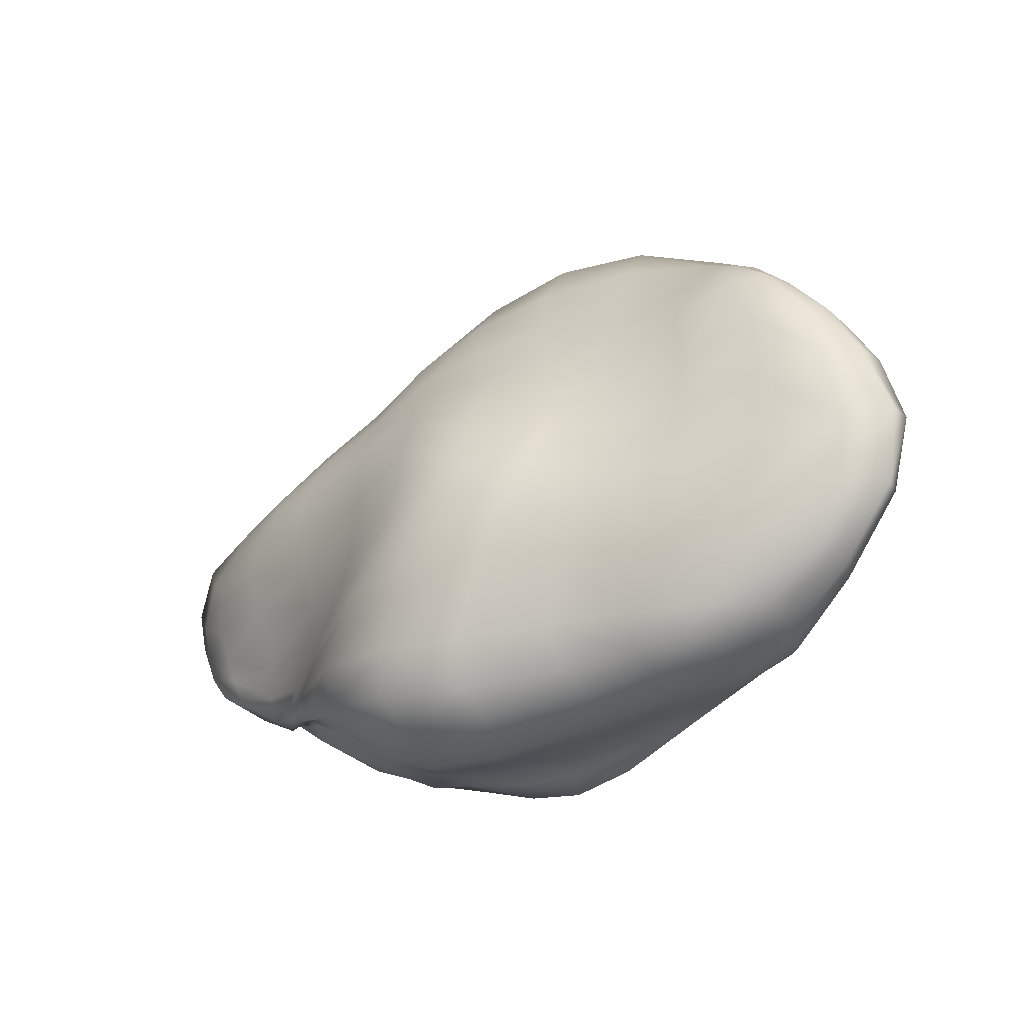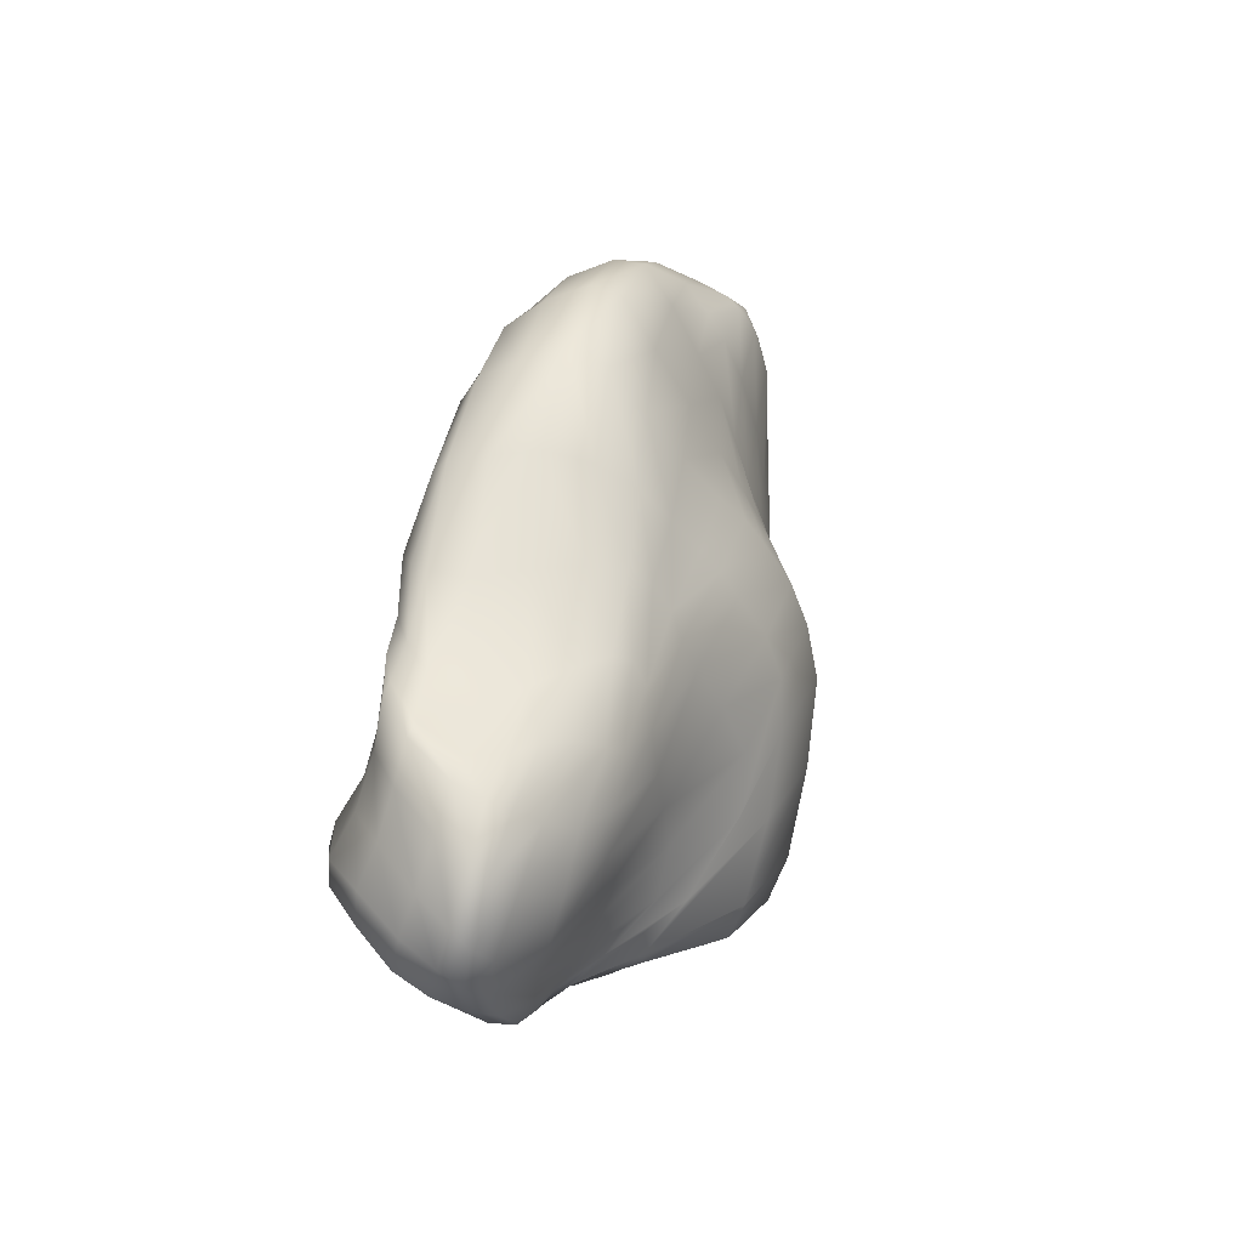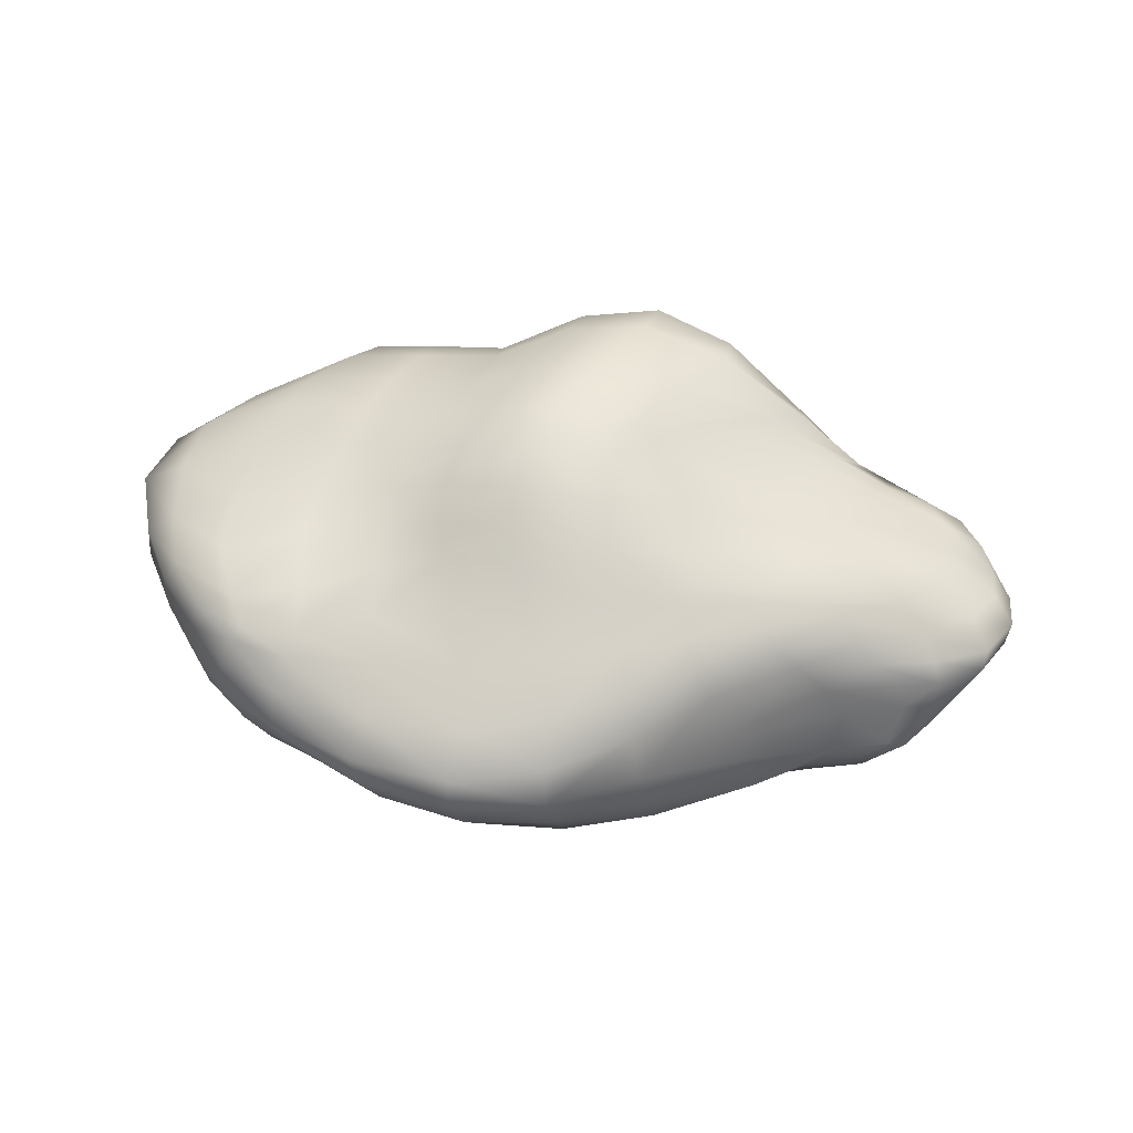
<metadata>
{"format":"obj","ext":"obj","renderer":"f3d","projection":"perspective","resolution":1024,"background":"white","views":[{"elev":-24.3,"azim":-145.1,"up":"+Z"},{"elev":31.0,"azim":103.0,"up":"+Z"},{"elev":48.2,"azim":10.8,"up":"+Y"}]}
</metadata>
<code>
o Cloud.000_Cube.003
v -3.863 0.01476 0.179
v -3.757 -0.1816 0.7841
v -3.53 -0.3551 1.173
v -3.253 -0.4347 1.505
v -4.186 0.2856 0.07802
v -4.19 0.5205 0.05759
v -3.812 0.7206 0.02367
v -3.696 0.09759 -0.515
v -3.232 -0.08331 -1.117
v -2.663 -0.3693 -1.494
v -3.483 -0.3663 0.2277
v -3.158 -0.7213 0.2037
v -2.793 -0.9156 0.06821
v -3.52 -0.6195 0.7766
v -3.383 -0.759 1.101
v -3.128 -0.8004 1.431
v -3.282 -0.8995 0.6885
v -3.227 -0.9679 0.953
v -3.06 -0.9769 1.206
v -2.978 -1.04 0.5199
v -2.999 -1.104 0.7869
v -2.972 -1.109 0.9607
v -3.972 0.2347 0.6957
v -3.953 0.531 0.6779
v -3.685 0.7555 0.6574
v -3.655 0.1192 1.173
v -3.64 0.4917 1.192
v -3.508 0.7605 1.188
v -3.322 0.02224 1.562
v -3.27 0.4256 1.599
v -3.169 0.703 1.599
v -4.021 0.253 -0.5382
v -3.482 0.1022 -1.126
v -2.876 -0.09019 -1.564
v -4.077 0.4634 -0.5393
v -3.613 0.3618 -1.087
v -3.066 0.2482 -1.517
v -3.762 0.6982 -0.5754
v -3.448 0.6594 -1.046
v -3 0.6356 -1.428
v -3.252 -0.1907 -0.4931
v -2.875 -0.5588 -0.4338
v -2.497 -0.8331 -0.4889
v -2.9 -0.3127 -1.101
v -2.577 -0.5495 -0.9868
v -2.209 -0.7834 -0.9733
v -2.454 -0.5494 -1.452
v -2.221 -0.659 -1.384
v -1.835 -0.8356 -1.353
v 0.68 0.02114 -2.08
v 0.1646 -0.1158 -2.059
v -0.5052 -0.3088 -1.987
v -1.153 -0.4922 -1.807
v 0.5205 0.3967 -2.17
v 0.268 0.881 -2.295
v 0.1654 1.342 -2.122
v 0.9705 0.2047 -2.103
v 1.266 0.316 -2.001
v 1.828 0.1873 -1.622
v 0.7351 -0.4284 -2.048
v 0.6767 -0.6007 -2.079
v 0.6709 -0.5957 -1.997
v 0.3217 -0.5814 -2.073
v -0.1797 -0.7281 -2.044
v -0.7316 -0.8613 -1.868
v 0.2578 -0.7447 -2.175
v -0.151 -0.8879 -2.177
v -0.6303 -0.9865 -2.012
v 0.2543 -0.7697 -2.078
v -0.1271 -0.9495 -2.063
v -0.5598 -1.055 -1.95
v -0.133 0.2891 -2.168
v -0.3976 0.6915 -2.248
v -0.5233 1.105 -2.074
v -0.9687 0.1194 -2.041
v -1.246 0.4556 -2.075
v -1.301 0.7615 -1.929
v -1.732 0.05233 -1.905
v -2.011 0.4142 -1.948
v -2.013 0.7298 -1.844
v 0.8812 0.5613 -2.099
v 1.254 0.6209 -1.949
v 1.825 0.4602 -1.647
v 0.7574 0.8915 -2.094
v 1.197 0.8446 -1.811
v 1.698 0.643 -1.566
v 0.7889 1.219 -1.938
v 1.388 0.9431 -1.634
v 1.891 0.5896 -1.464
v 1.018 -0.2168 -2.072
v 0.9933 -0.477 -2.015
v 0.9909 -0.5393 -1.903
v 1.282 -0.0722 -1.909
v 1.25 -0.4122 -1.735
v 1.219 -0.5691 -1.548
v 1.758 -0.1722 -1.461
v 1.635 -0.5298 -1.269
v 1.487 -0.7204 -1.124
v 3.68 0.01136 -0.1307
v 3.614 -0.06924 -0.4182
v 3.381 -0.01368 -0.6455
v 3.006 0.00321 -0.901
v 3.67 0.1921 -0.2596
v 3.491 0.3046 -0.4311
v 3.044 0.5043 -0.5995
v 3.662 0.1053 0.2013
v 3.484 0.1907 0.6065
v 3.127 0.2162 0.8599
v 3.583 -0.2706 0.001269
v 3.351 -0.6191 0.1547
v 3.045 -0.9141 0.1429
v 3.58 -0.3287 -0.2789
v 3.319 -0.3277 -0.5034
v 2.887 -0.3616 -0.7675
v 3.376 -0.6355 -0.113
v 3.127 -0.6562 -0.3513
v 2.679 -0.7106 -0.6543
v 3.024 -0.9362 -0.09859
v 2.772 -0.9165 -0.3012
v 2.329 -0.9061 -0.596
v 3.544 0.1504 -0.554
v 3.376 0.3381 -0.6971
v 2.989 0.465 -0.8158
v 3.328 0.2354 -0.8141
v 3.163 0.3854 -0.937
v 2.891 0.4321 -1.041
v 2.952 0.2285 -1.047
v 2.775 0.3423 -1.146
v 2.659 0.3465 -1.257
v 3.702 0.2427 0.09117
v 3.504 0.3211 0.5046
v 3.067 0.3672 0.7533
v 3.525 0.3507 -0.1197
v 3.336 0.461 0.2747
v 2.931 0.5352 0.5913
v 3.103 0.5946 -0.3125
v 3.017 0.6844 0.06995
v 2.735 0.7263 0.426
v 3.489 -0.1712 0.3081
v 3.208 -0.5112 0.4533
v 2.895 -0.761 0.451
v 3.334 -0.07569 0.676
v 3.087 -0.4186 0.8344
v 2.761 -0.6531 0.8545
v 3.079 -0.0286 0.9289
v 2.918 -0.366 1.117
v 2.578 -0.6337 1.183
v 0.03041 -0.000534 2.596
v 0.7516 -0.01819 2.155
v 1.442 0.05925 1.59
v 2.201 0.2527 1.147
v -0.01798 0.2845 2.457
v -0.02284 0.5608 2.125
v -0.1912 0.7991 1.696
v -0.7644 -0.0306 2.745
v -1.585 -0.04793 2.607
v -2.271 -0.1498 2.248
v 0.1096 -0.3348 2.507
v 0.1312 -0.6485 2.344
v 0.1084 -0.7871 2.132
v 0.8536 -0.3649 2.116
v 1.608 -0.2887 1.573
v 2.337 -0.06512 1.123
v 0.8655 -0.6685 2.046
v 1.672 -0.5923 1.623
v 2.336 -0.3957 1.25
v 0.7786 -0.8023 1.906
v 1.534 -0.7454 1.587
v 2.1 -0.6096 1.303
v 0.6477 0.3399 2.029
v 0.5899 0.6489 1.821
v 0.4309 0.8455 1.533
v 1.236 0.421 1.544
v 1.094 0.6809 1.465
v 0.9574 0.8248 1.298
v 1.923 0.5179 1.165
v 1.712 0.7109 1.148
v 1.58 0.8263 1.043
v -0.7774 0.2183 2.659
v -1.632 0.1902 2.573
v -2.416 0.0995 2.261
v -0.7358 0.464 2.296
v -1.586 0.4127 2.272
v -2.402 0.3544 2.11
v -0.849 0.7097 1.813
v -1.6 0.6204 1.872
v -2.329 0.5536 1.894
v -0.6672 -0.3574 2.63
v -0.5806 -0.6421 2.426
v -0.5606 -0.7679 2.149
v -1.437 -0.3777 2.494
v -1.313 -0.6485 2.252
v -1.305 -0.7891 1.916
v -2.07 -0.4494 2.171
v -2.006 -0.6846 1.893
v -2.095 -0.8559 1.506
v -0.2037 -0.706 0.2404
v -0.1383 -0.7684 -0.2966
v 0.13 -0.8875 -0.7594
v 0.4074 -0.8669 -1.182
v 0.2749 -0.8051 0.07775
v 0.8574 -0.9796 -0.05416
v 1.703 -1.067 -0.0296
v 0.03079 -0.7004 0.7654
v 0.3433 -0.7218 1.253
v 0.2904 -0.758 1.641
v -0.74 -0.8084 0.1989
v -1.234 -0.927 0.02221
v -1.806 -1.01 -0.1575
v -0.6488 -0.9131 -0.3493
v -0.3565 -1.053 -0.8526
v -0.07252 -1.03 -1.239
v -1.098 -1.053 -0.4942
v -0.7723 -1.171 -0.9364
v -0.4585 -1.136 -1.235
v -1.633 -1.082 -0.6846
v -1.253 -1.151 -1.062
v -0.8613 -1.148 -1.312
v 0.3768 -0.8447 -0.3095
v 0.9808 -1.01 -0.3018
v 1.797 -1.112 -0.2376
v 0.6463 -0.8518 -0.6413
v 1.199 -0.9339 -0.485
v 1.826 -1.024 -0.3537
v 0.8456 -0.7526 -1.079
v 1.206 -0.753 -0.8327
v 1.581 -0.846 -0.6272
v 0.554 -0.7634 0.5133
v 0.926 -0.7658 1.024
v 0.8796 -0.8138 1.482
v 1.05 -0.8857 0.3242
v 1.382 -0.8575 0.8424
v 1.386 -0.861 1.312
v 1.704 -0.9273 0.3245
v 1.82 -0.8402 0.7795
v 1.771 -0.7948 1.19
v -0.6153 -0.7645 0.7669
v -1.236 -0.8749 0.6037
v -1.895 -1.038 0.4183
v -0.385 -0.732 1.273
v -1.138 -0.8044 1.123
v -1.9 -1.021 0.884
v -0.4217 -0.7215 1.6
v -1.217 -0.7615 1.374
v -2.036 -0.9542 1.045
v -0.5945 1.703 0.1734
v -0.4562 1.816 -0.2094
v -0.1585 1.813 -0.8284
v 0.1414 1.737 -1.485
v -1.204 1.469 0.06594
v -1.717 1.24 -0.08564
v -2.31 1.118 -0.1543
v -0.6253 1.559 0.5087
v -0.5929 1.354 0.8358
v -0.5461 1.209 1.058
v 0.1022 1.621 0.1089
v 0.6764 1.466 -0.2
v 1.461 1.073 -0.5492
v 0.2195 1.662 -0.2854
v 0.5725 1.634 -0.8544
v 0.8951 1.532 -1.426
v 0.821 1.475 -0.656
v 1.339 1.179 -1.112
v 1.704 0.9358 -1.374
v 1.593 1.013 -0.9304
v 1.956 0.7296 -1.197
v 2.19 0.5221 -1.344
v -1.028 1.594 -0.3213
v -1.554 1.315 -0.4961
v -2.194 1.192 -0.6607
v -0.8187 1.658 -0.8441
v -1.387 1.3 -0.8964
v -2.088 1.157 -1.025
v -0.5545 1.588 -1.483
v -1.216 1.23 -1.394
v -1.936 1.091 -1.418
v -1.275 1.329 0.3727
v -1.256 1.197 0.6839
v -1.179 1.067 0.9751
v -1.812 1.123 0.291
v -1.804 1.01 0.6777
v -1.737 0.9047 1.081
v -2.437 1.026 0.367
v -2.458 0.9452 0.8675
v -2.337 0.8355 1.343
v 0.1396 1.508 0.4773
v 0.7876 1.318 0.2351
v 1.6 1.054 -0.1352
v 0.2257 1.304 0.8394
v 0.9365 1.149 0.63
v 1.753 1.044 0.2683
v 0.2731 1.175 1.056
v 0.9936 1.045 0.8872
v 1.744 0.993 0.595
v -1.378 -1.019 -1.334
v -1.769 -1.024 -1.075
v -2.111 -0.9878 -0.6632
v -2.336 -0.9901 -0.1214
v -2.5 -1.087 0.3922
v -2.549 -1.147 0.7561
v -2.646 -1.117 0.8924
v -2.665 -0.9943 1.194
v -2.588 -0.8504 1.548
v -2.612 -0.6587 1.844
v -2.8 -0.3551 1.906
v -2.936 -0.001145 1.944
v -2.92 0.3639 1.906
v -2.843 0.611 1.832
v -2.893 0.8349 1.531
v -3.13 0.9082 1.06
v -3.15 0.9265 0.5125
v -3.087 0.943 -0.09195
v -3.023 0.9833 -0.6679
v -2.873 0.964 -1.076
v -2.605 0.9471 -1.442
v -2.566 0.6585 -1.678
v -2.586 0.2547 -1.772
v -2.332 -0.1205 -1.765
v -1.934 -0.5257 -1.628
v -1.59 -0.7996 -1.625
v -1.404 -0.91 -1.697
v -1.165 -1.027 -1.686
v 1.431 -0.7639 -0.9139
v 1.202 -0.6379 -1.188
v 0.9274 -0.5987 -1.501
v 0.5675 -0.7047 -1.576
v 0.1462 -0.9098 -1.645
v -0.2204 -1.058 -1.636
v -0.57 -1.138 -1.641
v -1.917 0.9602 -1.701
v -1.219 1.016 -1.74
v -0.4919 1.419 -1.873
v 0.2125 1.603 -1.876
v 0.8959 1.421 -1.75
v 1.624 0.9132 -1.516
v 2.106 0.4937 -1.42
v 2.262 0.3543 -1.382
v 2.209 0.394 -1.326
v 2.4 0.2361 -1.285
v 2.447 -0.02182 -1.188
v 2.334 -0.3628 -1.065
v 2.142 -0.6796 -0.9616
v 1.865 -0.8674 -0.8842
v 2.18 -0.7442 1.142
v 2.315 -0.7631 0.7819
v 2.377 -0.8734 0.3737
v 2.497 -1.058 0.04535
v 2.518 -1.112 -0.1755
v 2.363 -1.042 -0.318
v 1.97 -0.9289 -0.5819
v 2.468 0.3789 -1.329
v 2.462 0.5081 -1.116
v 2.374 0.6323 -0.8986
v 2.332 0.7085 -0.6686
v 2.43 0.7927 -0.3505
v 2.48 0.8535 0.04598
v 2.375 0.8882 0.3794
v 2.238 0.7955 0.7644
v 2.37 0.629 0.8798
v 2.549 0.4346 0.9468
v 2.775 0.2525 0.9843
v 2.856 -0.002526 0.9885
v 2.771 -0.3486 1.139
v 2.454 -0.6208 1.213
v -2.112 -0.8684 1.205
v -1.293 -0.7455 1.606
v -0.5169 -0.7236 1.883
v 0.1474 -0.7842 1.939
v 0.7453 -0.8517 1.779
v 1.377 -0.8534 1.548
v 1.839 -0.7567 1.34
v 1.596 0.9257 0.8648
v 0.9364 0.9609 1.086
v 0.3105 1.035 1.237
v -0.4081 1.033 1.288
v -1.043 0.9192 1.331
v -1.692 0.7818 1.482
v -2.307 0.6948 1.686
v -2.601 -1.008 1.011
v -2.738 0.7291 1.775
v -0.9828 -1.116 -1.578
v -2.403 0.9124 -1.653
v 2.162 -0.7391 1.235
v 2.119 0.8841 0.6703
v 1.684 -0.8873 -0.818
v 2.315 0.3265 -1.419
f 1 11 14 2
f 2 14 15 3
f 3 15 16 4
f 4 16 304 305
f 11 12 17 14
f 14 17 18 15
f 15 18 19 16
f 16 19 303 304
f 12 13 20 17
f 17 20 21 18
f 18 21 22 19
f 19 22 302 303
f 13 298 299 20
f 20 299 300 21
f 21 300 301 22
f 22 301 379 302
f 1 2 23 5
f 5 23 24 6
f 6 24 25 7
f 7 25 311 312
f 2 3 26 23
f 23 26 27 24
f 24 27 28 25
f 25 28 310 311
f 3 4 29 26
f 26 29 30 27
f 27 30 31 28
f 28 31 309 310
f 4 305 306 29
f 29 306 307 30
f 30 307 308 31
f 31 308 380 309
f 1 5 32 8
f 8 32 33 9
f 9 33 34 10
f 10 34 318 319
f 5 6 35 32
f 32 35 36 33
f 33 36 37 34
f 34 37 317 318
f 6 7 38 35
f 35 38 39 36
f 36 39 40 37
f 37 40 316 317
f 7 312 313 38
f 38 313 314 39
f 39 314 315 40
f 40 315 382 316
f 1 8 41 11
f 11 41 42 12
f 12 42 43 13
f 13 43 297 298
f 8 9 44 41
f 41 44 45 42
f 42 45 46 43
f 43 46 296 297
f 9 10 47 44
f 44 47 48 45
f 45 48 49 46
f 46 49 295 296
f 10 319 320 47
f 47 320 321 48
f 48 321 322 49
f 49 322 381 295
f 50 60 63 51
f 51 63 64 52
f 52 64 65 53
f 53 65 320 319
f 60 61 66 63
f 63 66 67 64
f 64 67 68 65
f 65 68 321 320
f 61 62 69 66
f 66 69 70 67
f 67 70 71 68
f 68 71 322 321
f 62 326 327 69
f 69 327 328 70
f 70 328 329 71
f 71 329 381 322
f 50 51 72 54
f 54 72 73 55
f 55 73 74 56
f 56 74 332 333
f 51 52 75 72
f 72 75 76 73
f 73 76 77 74
f 74 77 331 332
f 52 53 78 75
f 75 78 79 76
f 76 79 80 77
f 77 80 330 331
f 53 319 318 78
f 78 318 317 79
f 79 317 316 80
f 80 316 382 330
f 50 54 81 57
f 57 81 82 58
f 58 82 83 59
f 59 83 339 340
f 54 55 84 81
f 81 84 85 82
f 82 85 86 83
f 83 86 338 339
f 55 56 87 84
f 84 87 88 85
f 85 88 89 86
f 86 89 337 338
f 56 333 334 87
f 87 334 335 88
f 88 335 336 89
f 89 336 386 337
f 50 57 90 60
f 60 90 91 61
f 61 91 92 62
f 62 92 325 326
f 57 58 93 90
f 90 93 94 91
f 91 94 95 92
f 92 95 324 325
f 58 59 96 93
f 93 96 97 94
f 94 97 98 95
f 95 98 323 324
f 59 340 341 96
f 96 341 342 97
f 97 342 343 98
f 98 343 385 323
f 99 109 112 100
f 100 112 113 101
f 101 113 114 102
f 102 114 341 340
f 109 110 115 112
f 112 115 116 113
f 113 116 117 114
f 114 117 342 341
f 110 111 118 115
f 115 118 119 116
f 116 119 120 117
f 117 120 343 342
f 111 347 348 118
f 118 348 349 119
f 119 349 350 120
f 120 350 385 343
f 99 100 121 103
f 103 121 122 104
f 104 122 123 105
f 105 123 353 354
f 100 101 124 121
f 121 124 125 122
f 122 125 126 123
f 123 126 352 353
f 101 102 127 124
f 124 127 128 125
f 125 128 129 126
f 126 129 351 352
f 102 340 339 127
f 127 339 338 128
f 128 338 337 129
f 129 337 386 351
f 99 103 130 106
f 106 130 131 107
f 107 131 132 108
f 108 132 360 361
f 103 104 133 130
f 130 133 134 131
f 131 134 135 132
f 132 135 359 360
f 104 105 136 133
f 133 136 137 134
f 134 137 138 135
f 135 138 358 359
f 105 354 355 136
f 136 355 356 137
f 137 356 357 138
f 138 357 384 358
f 99 106 139 109
f 109 139 140 110
f 110 140 141 111
f 111 141 346 347
f 106 107 142 139
f 139 142 143 140
f 140 143 144 141
f 141 144 345 346
f 107 108 145 142
f 142 145 146 143
f 143 146 147 144
f 144 147 344 345
f 108 361 362 145
f 145 362 363 146
f 146 363 364 147
f 147 364 383 344
f 148 158 161 149
f 149 161 162 150
f 150 162 163 151
f 151 163 362 361
f 158 159 164 161
f 161 164 165 162
f 162 165 166 163
f 163 166 363 362
f 159 160 167 164
f 164 167 168 165
f 165 168 169 166
f 166 169 364 363
f 160 368 369 167
f 167 369 370 168
f 168 370 371 169
f 169 371 383 364
f 148 149 170 152
f 152 170 171 153
f 153 171 172 154
f 154 172 374 375
f 149 150 173 170
f 170 173 174 171
f 171 174 175 172
f 172 175 373 374
f 150 151 176 173
f 173 176 177 174
f 174 177 178 175
f 175 178 372 373
f 151 361 360 176
f 176 360 359 177
f 177 359 358 178
f 178 358 384 372
f 148 152 179 155
f 155 179 180 156
f 156 180 181 157
f 157 181 306 305
f 152 153 182 179
f 179 182 183 180
f 180 183 184 181
f 181 184 307 306
f 153 154 185 182
f 182 185 186 183
f 183 186 187 184
f 184 187 308 307
f 154 375 376 185
f 185 376 377 186
f 186 377 378 187
f 187 378 380 308
f 148 155 188 158
f 158 188 189 159
f 159 189 190 160
f 160 190 367 368
f 155 156 191 188
f 188 191 192 189
f 189 192 193 190
f 190 193 366 367
f 156 157 194 191
f 191 194 195 192
f 192 195 196 193
f 193 196 365 366
f 157 305 304 194
f 194 304 303 195
f 195 303 302 196
f 196 302 379 365
f 197 207 210 198
f 198 210 211 199
f 199 211 212 200
f 200 212 327 326
f 207 208 213 210
f 210 213 214 211
f 211 214 215 212
f 212 215 328 327
f 208 209 216 213
f 213 216 217 214
f 214 217 218 215
f 215 218 329 328
f 209 298 297 216
f 216 297 296 217
f 217 296 295 218
f 218 295 381 329
f 197 198 219 201
f 201 219 220 202
f 202 220 221 203
f 203 221 348 347
f 198 199 222 219
f 219 222 223 220
f 220 223 224 221
f 221 224 349 348
f 199 200 225 222
f 222 225 226 223
f 223 226 227 224
f 224 227 350 349
f 200 326 325 225
f 225 325 324 226
f 226 324 323 227
f 227 323 385 350
f 197 201 228 204
f 204 228 229 205
f 205 229 230 206
f 206 230 369 368
f 201 202 231 228
f 228 231 232 229
f 229 232 233 230
f 230 233 370 369
f 202 203 234 231
f 231 234 235 232
f 232 235 236 233
f 233 236 371 370
f 203 347 346 234
f 234 346 345 235
f 235 345 344 236
f 236 344 383 371
f 197 204 237 207
f 207 237 238 208
f 208 238 239 209
f 209 239 299 298
f 204 205 240 237
f 237 240 241 238
f 238 241 242 239
f 239 242 300 299
f 205 206 243 240
f 240 243 244 241
f 241 244 245 242
f 242 245 301 300
f 206 368 367 243
f 243 367 366 244
f 244 366 365 245
f 245 365 379 301
f 246 256 259 247
f 247 259 260 248
f 248 260 261 249
f 249 261 334 333
f 256 257 262 259
f 259 262 263 260
f 260 263 264 261
f 261 264 335 334
f 257 258 265 262
f 262 265 266 263
f 263 266 267 264
f 264 267 336 335
f 258 354 353 265
f 265 353 352 266
f 266 352 351 267
f 267 351 386 336
f 246 247 268 250
f 250 268 269 251
f 251 269 270 252
f 252 270 313 312
f 247 248 271 268
f 268 271 272 269
f 269 272 273 270
f 270 273 314 313
f 248 249 274 271
f 271 274 275 272
f 272 275 276 273
f 273 276 315 314
f 249 333 332 274
f 274 332 331 275
f 275 331 330 276
f 276 330 382 315
f 246 250 277 253
f 253 277 278 254
f 254 278 279 255
f 255 279 376 375
f 250 251 280 277
f 277 280 281 278
f 278 281 282 279
f 279 282 377 376
f 251 252 283 280
f 280 283 284 281
f 281 284 285 282
f 282 285 378 377
f 252 312 311 283
f 283 311 310 284
f 284 310 309 285
f 285 309 380 378
f 246 253 286 256
f 256 286 287 257
f 257 287 288 258
f 258 288 355 354
f 253 254 289 286
f 286 289 290 287
f 287 290 291 288
f 288 291 356 355
f 254 255 292 289
f 289 292 293 290
f 290 293 294 291
f 291 294 357 356
f 255 375 374 292
f 292 374 373 293
f 293 373 372 294
f 294 372 384 357

</code>
